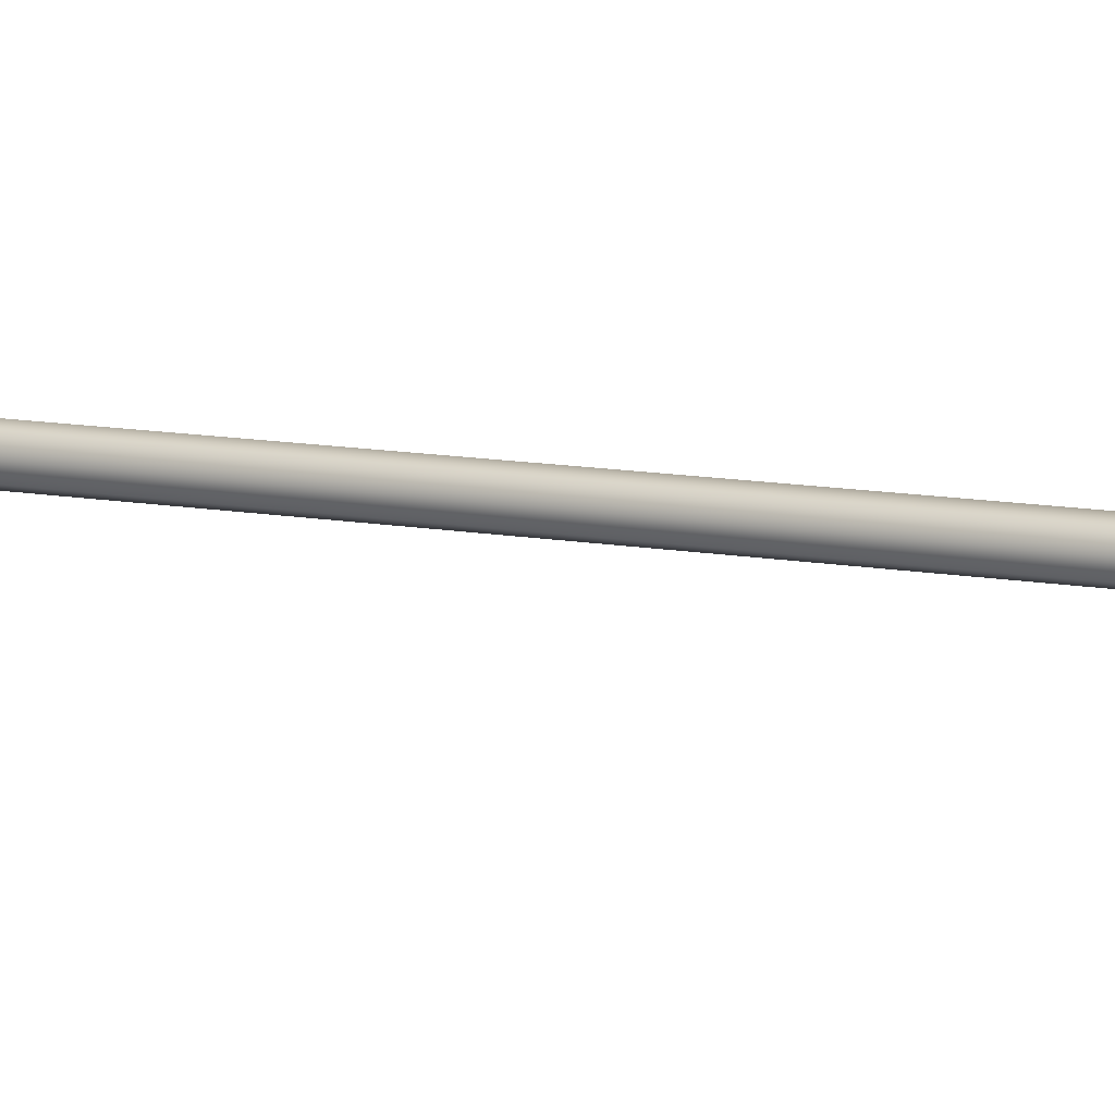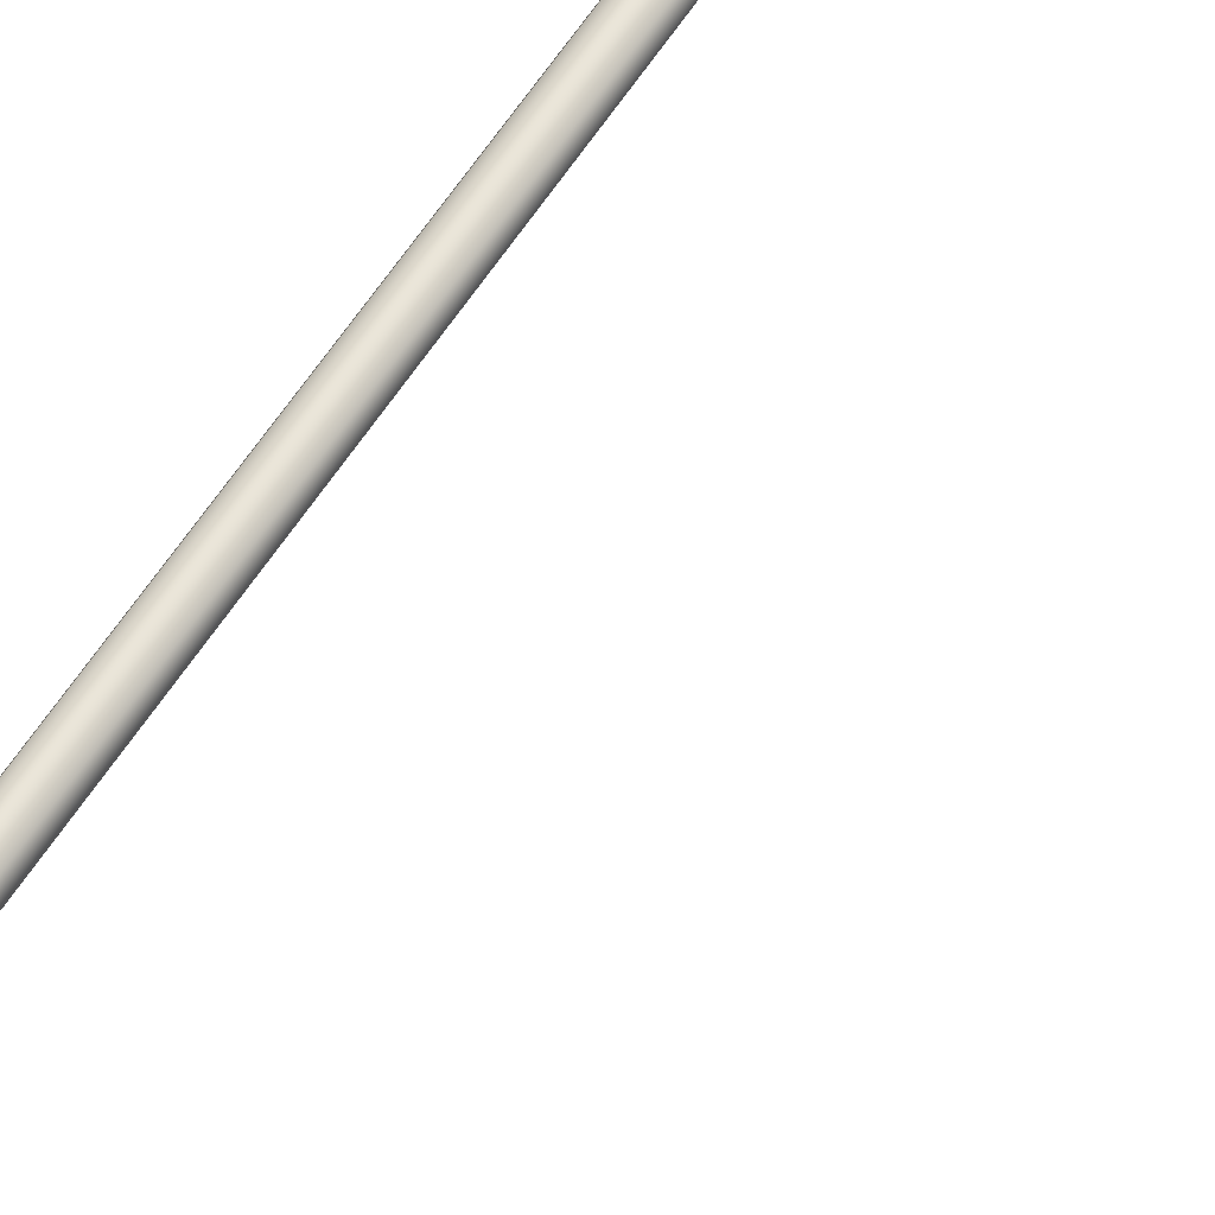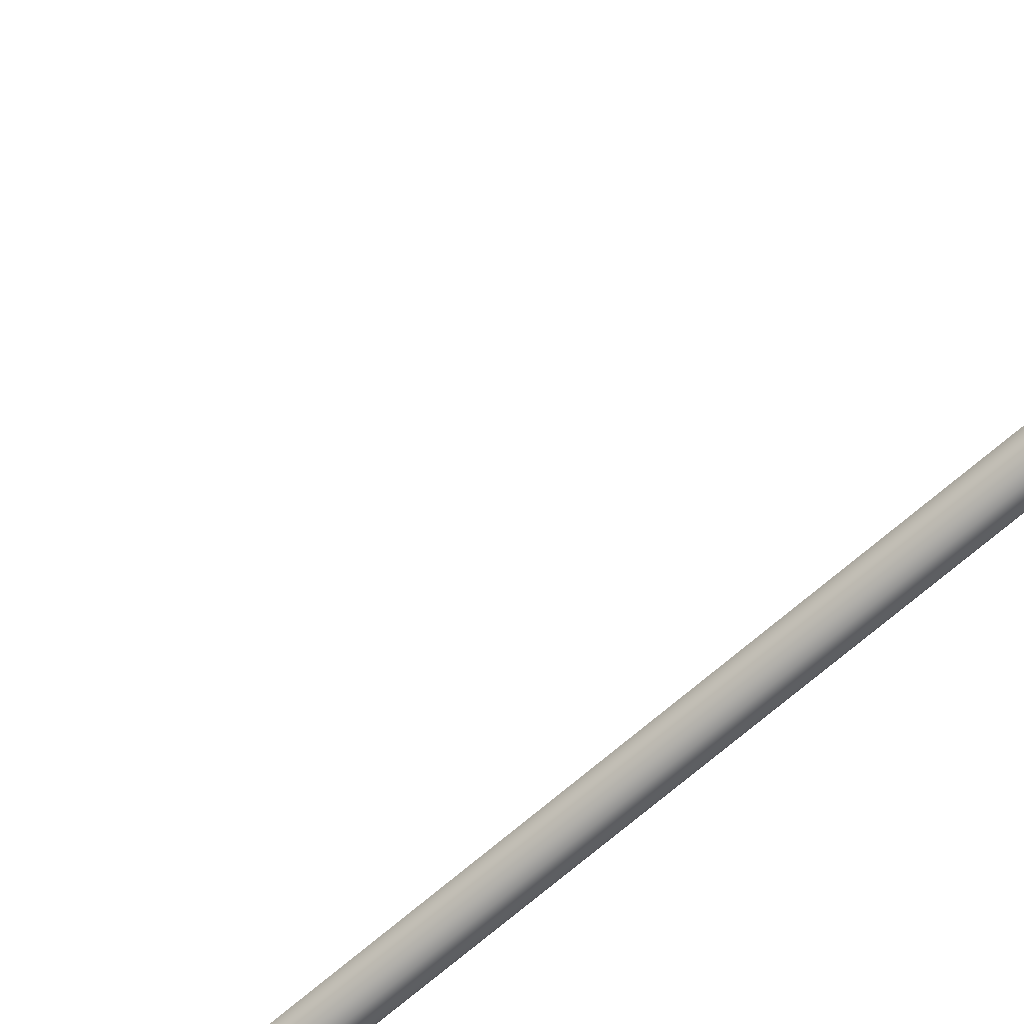
<metadata>
{"format":"obj","ext":"obj","renderer":"f3d","projection":"perspective","resolution":1024,"background":"white","views":[{"elev":8.6,"azim":-59.1,"up":"+Z"},{"elev":58.4,"azim":-147.7,"up":"+Z"},{"elev":-65.9,"azim":-48.5,"up":"+Z"}]}
</metadata>
<code>
o _Geometry_0
v -4797 2.622e+04 665.7
v -4797 26237 672.2
v -4797 2.625e+04 665.7
v -4797 2.626e+04 650
v -4797 2.625e+04 634.3
v -4797 26237 627.8
v -4797 2.622e+04 634.3
v -4797 2.621e+04 650
v -4785 2.622e+04 634.3
v -4783 2.622e+04 650
v -4790 2.624e+04 627.8
v -4795 2.625e+04 634.3
v -4795 2.625e+04 665.7
v -4790 2.624e+04 672.2
v -4785 2.622e+04 665.7
v -4775 2.623e+04 634.3
v -4771 2.622e+04 650
v -4784 2.624e+04 627.8
v -4793 2.625e+04 634.3
v -4793 2.625e+04 665.7
v -4784 2.624e+04 672.2
v -4775 2.623e+04 665.7
v -4767 2.624e+04 634.3
v -4761 2.623e+04 650
v -4779 2.625e+04 627.8
v -4792 2.626e+04 634.3
v -4792 2.626e+04 665.7
v -4779 2.625e+04 672.2
v -4767 2.624e+04 665.7
v -4761 2.625e+04 634.3
v -4755 2.625e+04 650
v -4776 2.625e+04 627.8
v -4791 2.626e+04 634.3
v -4791 2.626e+04 665.7
v -4776 2.625e+04 672.2
v -4761 2.625e+04 665.7
v -4759 2.626e+04 634.3
v -4753 2.626e+04 650
v -4775 2.626e+04 627.8
v -4791 2.626e+04 634.3
v -4791 2.626e+04 665.7
v -4775 2.626e+04 672.2
v -4759 2.626e+04 665.7
v -5075 2.623e+04 638.2
v -5075 2.622e+04 650
v -5075 2.623e+04 661.8
v -5075 26237 666.7
v -5075 2.625e+04 661.8
v -5075 2.625e+04 650
v -5075 2.625e+04 638.2
v -5075 26237 633.3
v -4797 26237 633.3
v -4797 2.625e+04 638.2
v -4797 2.625e+04 650
v -4797 2.625e+04 661.8
v -4797 26237 666.7
v -4797 2.623e+04 661.8
v -4797 2.622e+04 650
v -4797 2.623e+04 638.2
v -4763 2.626e+04 661.8
v -4775 2.626e+04 666.7
v -4787 2.626e+04 661.8
v -4792 2.626e+04 650
v -4787 2.626e+04 638.2
v -4775 2.626e+04 633.3
v -4763 2.626e+04 638.2
v -4758 2.626e+04 650
v -4758 28100 650
v -4763 28100 638.2
v -4775 28100 633.3
v -4787 28100 638.2
v -4792 28100 650
v -4787 28100 661.8
v -4775 28100 666.7
v -4763 28100 661.8
v -4797 2.622e+04 665.7
v -4797 26237 672.2
v -4797 2.625e+04 665.7
v -4797 2.626e+04 650
v -4797 2.626e+04 650
v -4797 2.626e+04 650
v -4797 2.625e+04 634.3
v -4797 26237 627.8
v -4797 2.622e+04 634.3
v -4797 2.621e+04 650
v -4759 2.626e+04 634.3
v -4753 2.626e+04 650
v -4775 2.626e+04 627.8
v -4791 2.626e+04 634.3
v -4791 2.626e+04 665.7
v -4775 2.626e+04 672.2
v -4759 2.626e+04 665.7
v -5075 2.623e+04 638.2
v -5075 2.622e+04 650
v -5075 2.623e+04 661.8
v -5075 26237 666.7
v -5075 2.625e+04 661.8
v -5075 2.625e+04 650
v -5075 2.625e+04 638.2
v -5075 26237 633.3
v -4797 26237 633.3
v -4797 2.625e+04 638.2
v -4797 2.625e+04 650
v -4797 2.625e+04 661.8
v -4797 26237 666.7
v -4797 2.623e+04 661.8
v -4797 2.622e+04 650
v -4797 2.623e+04 638.2
v -4763 2.626e+04 661.8
v -4775 2.626e+04 666.7
v -4787 2.626e+04 661.8
v -4792 2.626e+04 650
v -4787 2.626e+04 638.2
v -4775 2.626e+04 633.3
v -4763 2.626e+04 638.2
v -4758 2.626e+04 650
v -4758 28100 650
v -4763 28100 638.2
v -4775 28100 633.3
v -4787 28100 638.2
v -4792 28100 650
v -4787 28100 661.8
v -4775 28100 666.7
v -4763 28100 661.8
f 76 77 78
f 76 78 79
f 76 79 82
f 76 82 83
f 76 83 84
f 76 84 85
f 8 7 9
f 8 9 10
f 7 6 11
f 7 11 9
f 6 5 12
f 6 12 11
f 5 81 12
f 80 3 13
f 3 2 14
f 3 14 13
f 2 1 15
f 2 15 14
f 1 8 10
f 1 10 15
f 10 9 16
f 10 16 17
f 9 11 18
f 9 18 16
f 11 12 19
f 11 19 18
f 12 81 19
f 80 13 20
f 13 14 21
f 13 21 20
f 14 15 22
f 14 22 21
f 15 10 17
f 15 17 22
f 17 16 23
f 17 23 24
f 16 18 25
f 16 25 23
f 18 19 26
f 18 26 25
f 19 81 26
f 80 20 27
f 20 21 28
f 20 28 27
f 21 22 29
f 21 29 28
f 22 17 24
f 22 24 29
f 24 23 30
f 24 30 31
f 23 25 32
f 23 32 30
f 25 26 33
f 25 33 32
f 26 81 33
f 80 27 34
f 27 28 35
f 27 35 34
f 28 29 36
f 28 36 35
f 29 24 31
f 29 31 36
f 31 30 86
f 31 86 87
f 30 32 88
f 30 88 86
f 32 33 89
f 32 89 88
f 33 81 89
f 80 34 90
f 34 35 91
f 34 91 90
f 35 36 92
f 35 92 91
f 36 31 87
f 36 87 92
f 38 37 39
f 38 39 40
f 38 40 4
f 38 4 41
f 38 41 42
f 38 42 43
f 93 94 95
f 93 95 96
f 93 96 97
f 93 97 98
f 93 98 99
f 93 99 100
f 101 102 103
f 101 103 104
f 101 104 105
f 101 105 106
f 101 106 107
f 101 107 108
f 51 50 53
f 51 53 52
f 50 49 54
f 50 54 53
f 49 48 55
f 49 55 54
f 48 47 56
f 48 56 55
f 47 46 57
f 47 57 56
f 46 45 58
f 46 58 57
f 45 44 59
f 45 59 58
f 44 51 52
f 44 52 59
f 109 110 111
f 109 111 112
f 109 112 113
f 109 113 114
f 109 114 115
f 109 115 116
f 117 118 119
f 117 119 120
f 117 120 121
f 117 121 122
f 117 122 123
f 117 123 124
f 67 66 69
f 67 69 68
f 66 65 70
f 66 70 69
f 65 64 71
f 65 71 70
f 64 63 72
f 64 72 71
f 63 62 73
f 63 73 72
f 62 61 74
f 62 74 73
f 61 60 75
f 61 75 74
f 60 67 68
f 60 68 75

</code>
